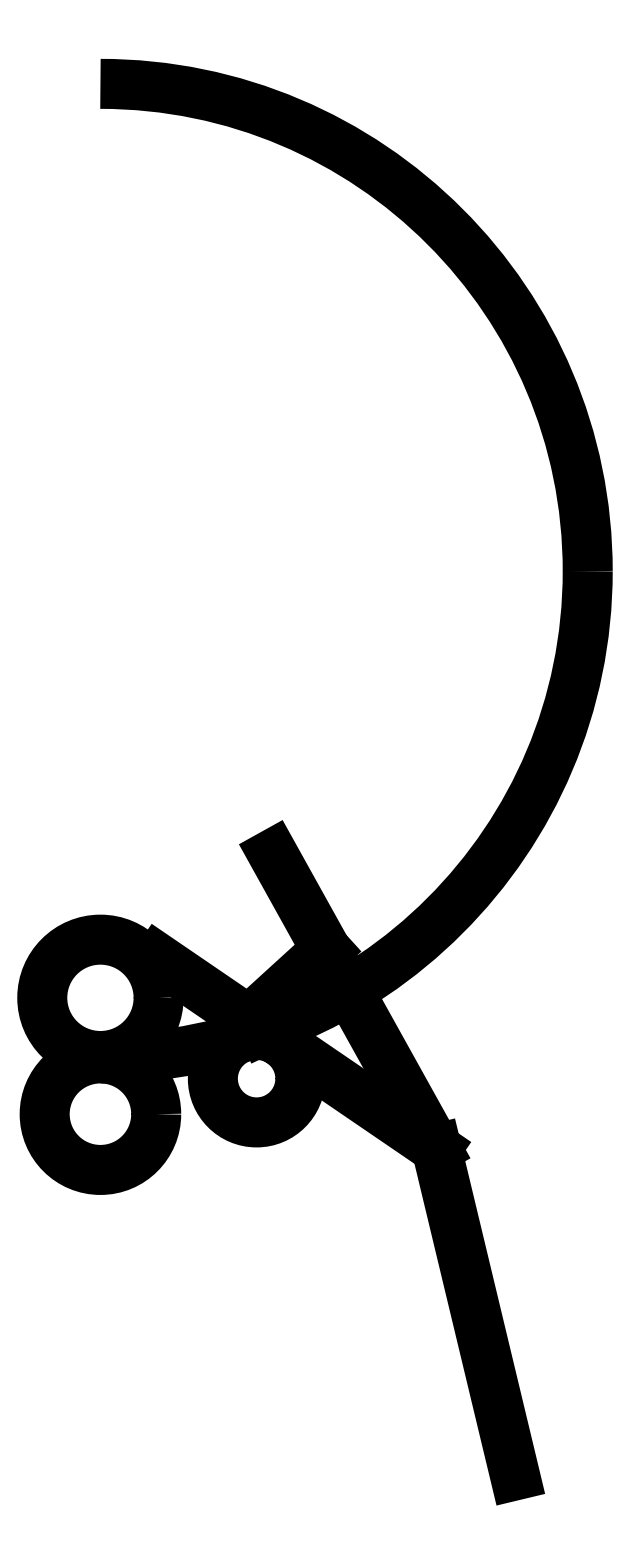
<metadata>
{"format":"dxf","ext":"dxf","renderer":"ezdxf+matplotlib","layout":"modelspace","background":"white","min_lineweight":24,"dpi":150}
</metadata>
<code>
0
SECTION
2
ENTITIES
0
ARC
8
0
10
1.14e-13
20
880
30
0
40
1005
50
-90
51
6e-15
0
ARC
8
0
10
1.14e-13
20
880
30
0
40
1005
50
-6e-15
51
90
0
CIRCLE
8
0
10
0
20
0
30
0
40
120
0
CIRCLE
8
0
10
0
20
-240
30
0
40
115
0
CIRCLE
8
0
10
322.1
20
-166.7
30
0
40
90.2
0
LINE
8
0
10
693.2
20
-310.9
30
0
11
119.2
21
80.99
31
0
0
LINE
8
0
10
693.2
20
-310.9
30
0
11
355.7
21
296.6
31
0
0
LINE
8
0
10
855
20
-985
30
0
11
693.2
21
-310.9
31
0
0
LINE
8
0
10
305.9
20
-46.49
30
0
11
465.5
21
98.99
31
0
0
LINE
8
0
10
336.1
20
-67.1
30
0
11
512
21
15.22
31
0
0
ENDSEC
0
EOF

</code>
